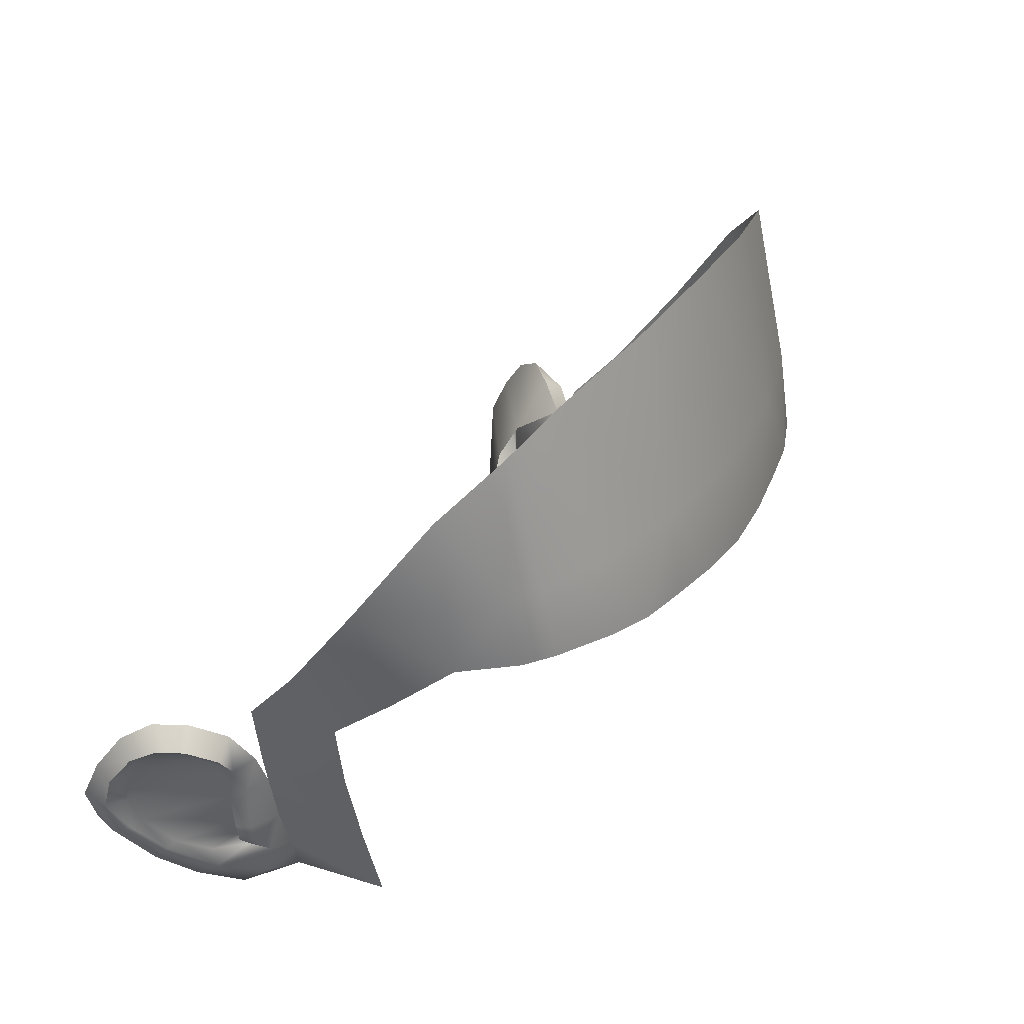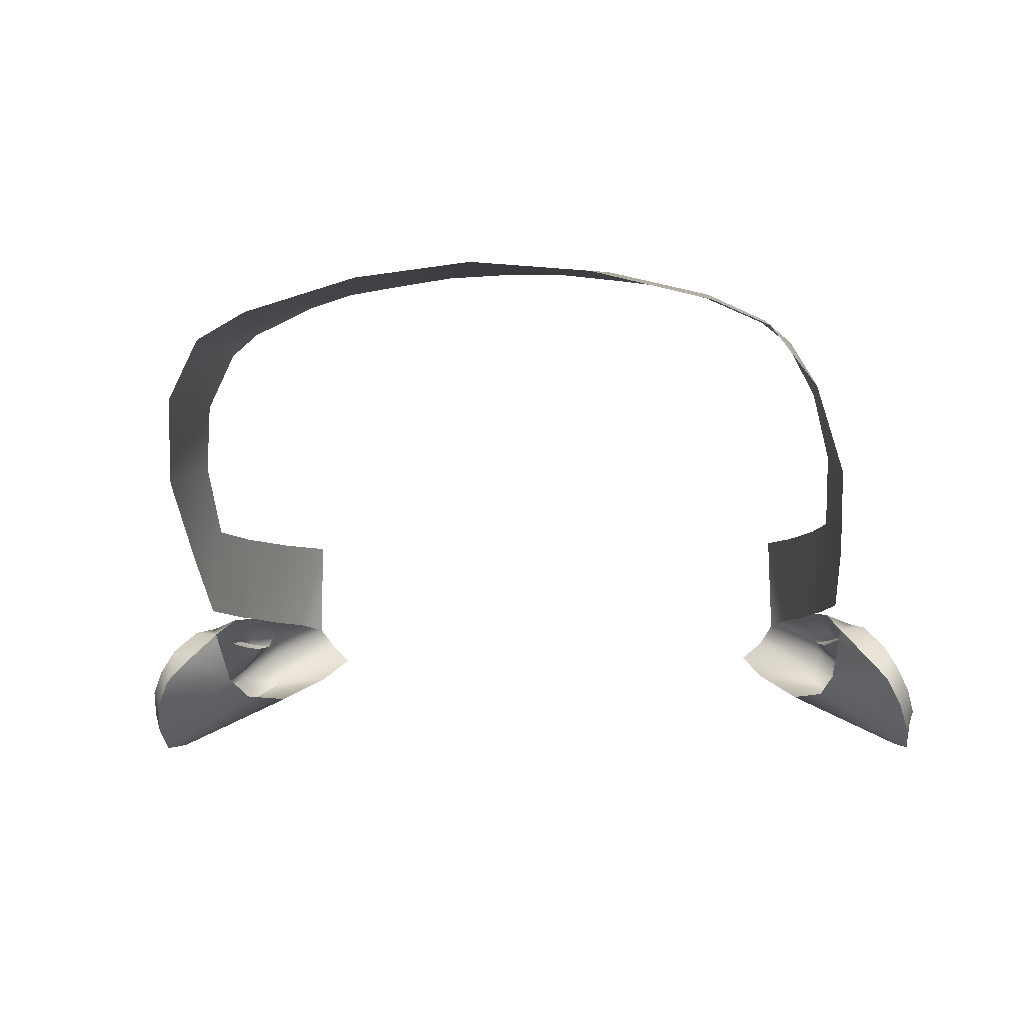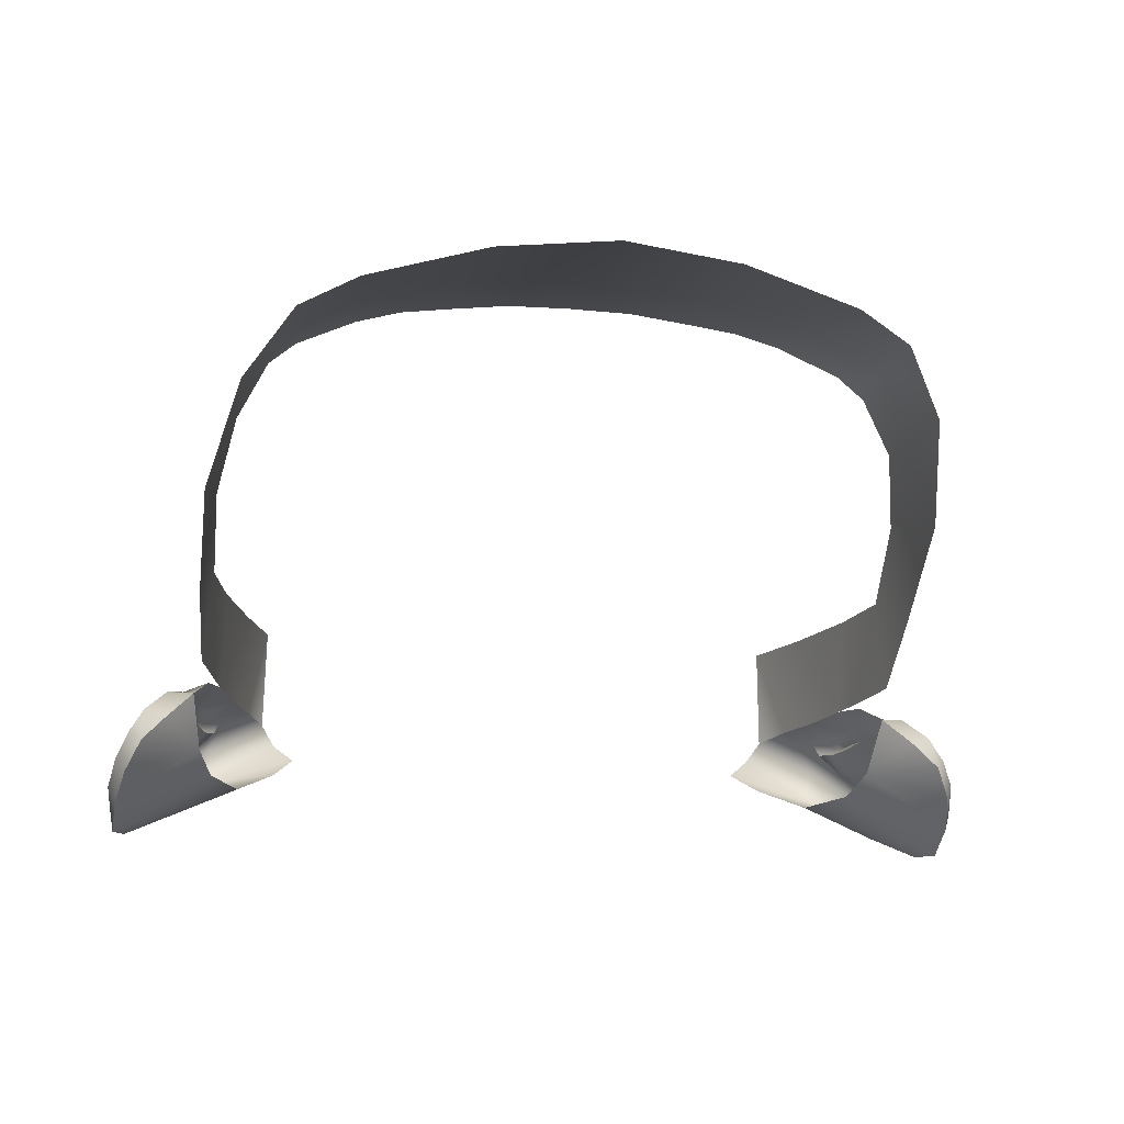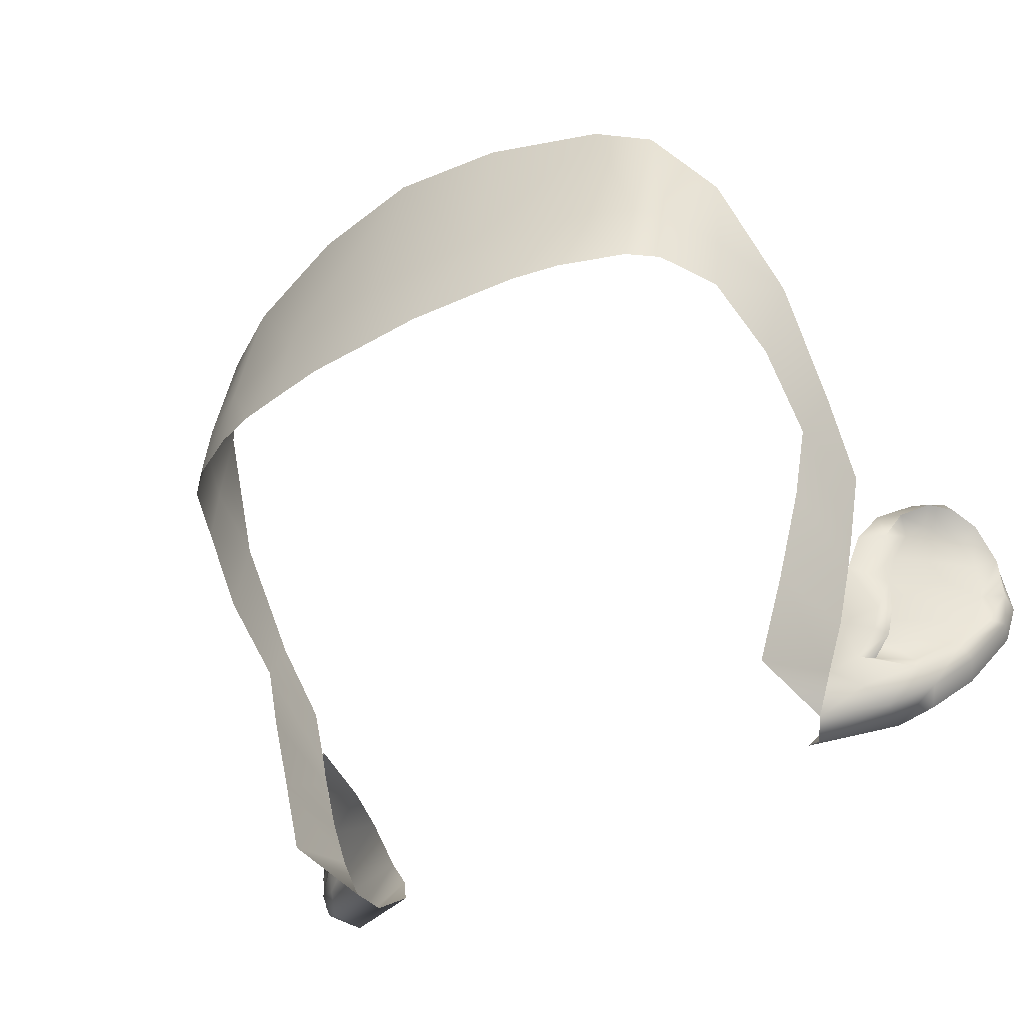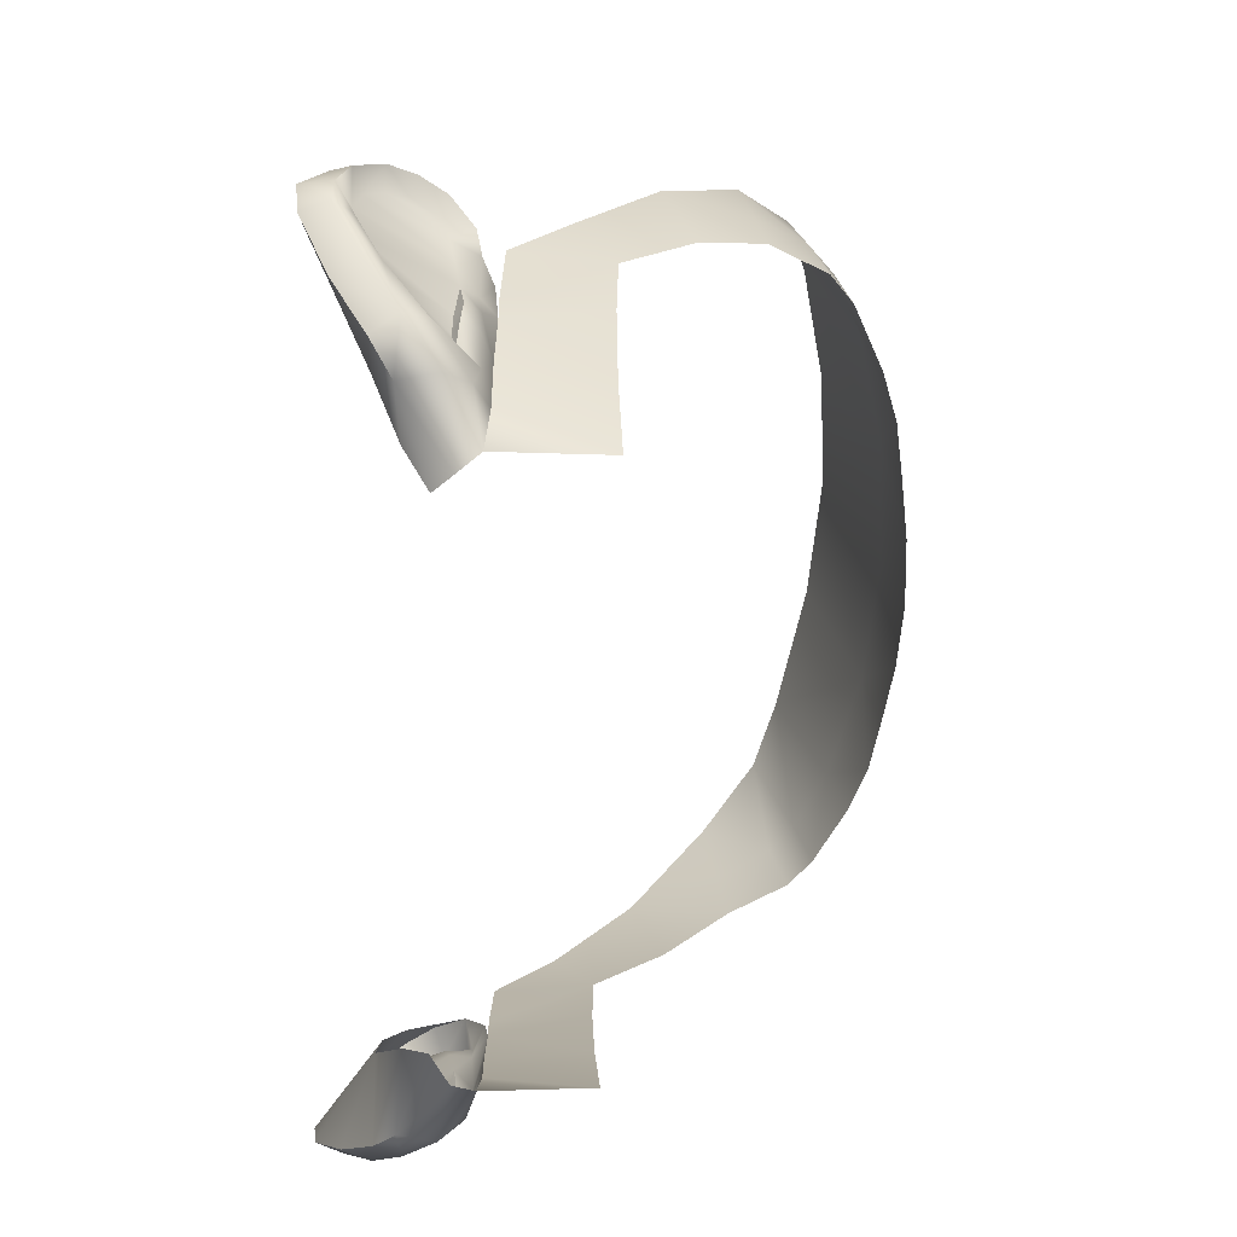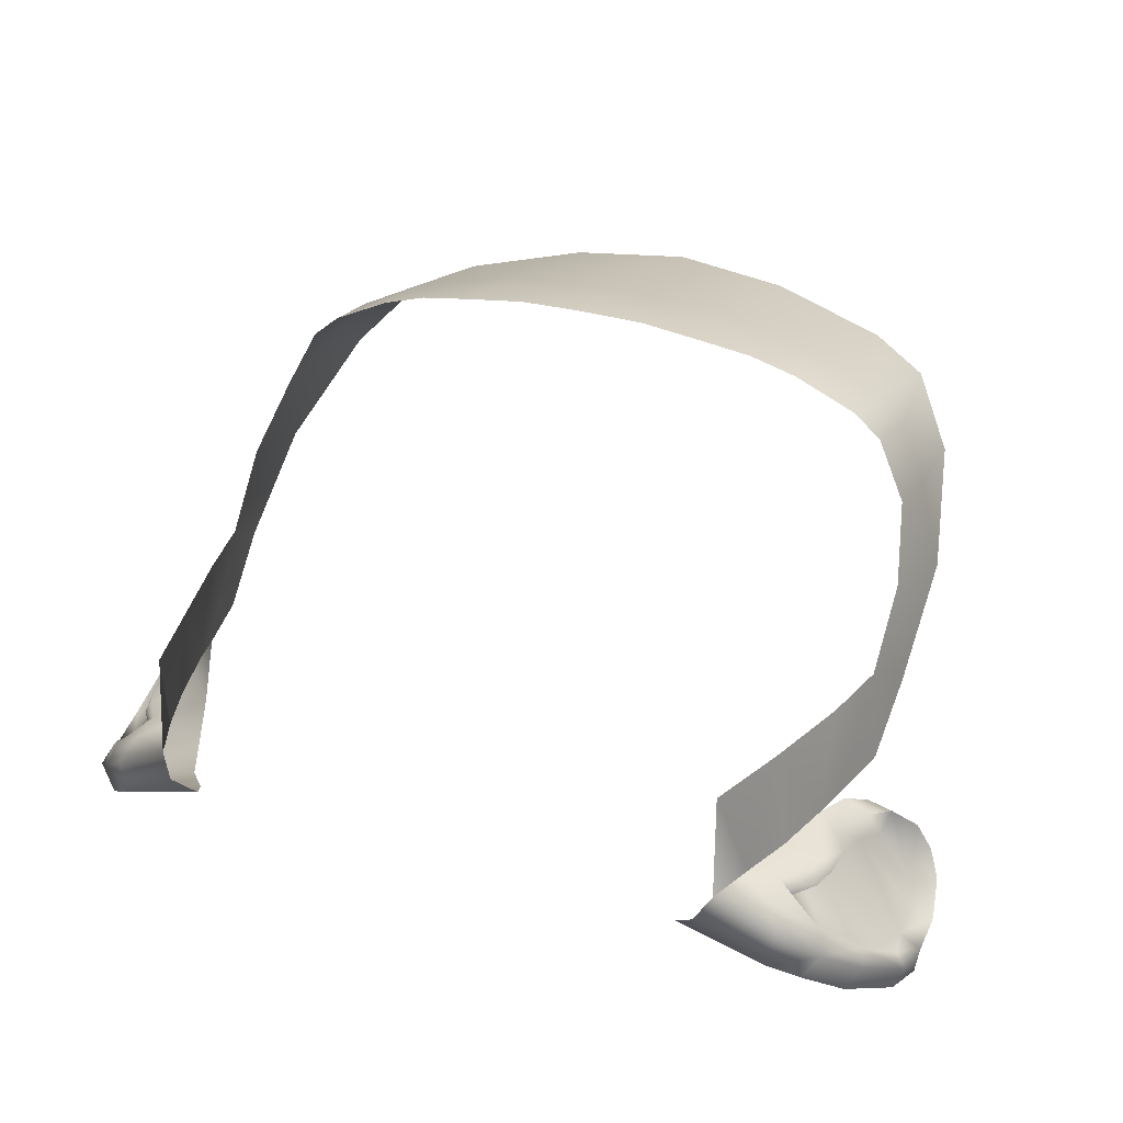
<metadata>
{"format":"obj","ext":"obj","renderer":"f3d","projection":"perspective","resolution":1024,"background":"white","views":[{"elev":33.1,"azim":-62.1,"up":"+Y"},{"elev":-6.9,"azim":-172.9,"up":"+Z"},{"elev":-16.9,"azim":170.4,"up":"+Z"},{"elev":-39.8,"azim":36.1,"up":"+Y"},{"elev":-64.6,"azim":-91.9,"up":"+Y"},{"elev":30.2,"azim":23.3,"up":"+Z"}]}
</metadata>
<code>
g M_Head
v 0.05592 -0.001687 0.02722
v 0.05272 -0.009715 0.02654
v 0.05231 -0.008504 0.04565
v 0.05705 0.007971 0.04478
v 0.05916 0.007797 0.02713
v 0.06204 0.01894 0.0273
v 0.06172 0.0252 0.0444
v 0.06325 0.02487 0.02721
v 0.06448 0.03865 0.04459
v 0.06609 0.03821 0.02762
v 0.0671 0.04978 0.03764
v 0.06483 0.04932 0.05688
v 0.0672 0.06857 0.05131
v 0.06198 0.05896 0.06829
v 0.06237 0.07121 0.06683
v 0.0621 0.0884 0.06478
v 0.05739 0.07368 0.0761
v 0.05669 0.06062 0.07874
v 0.05365 0.09931 0.0742
v 0.05262 0.07435 0.08036
v 0.0518 0.06089 0.08288
v 0.04325 0.1045 0.07815
v 0.04173 0.07491 0.08569
v 0.02238 0.0752 0.09069
v 0.04073 0.06013 0.08835
v 0.03234 0.05939 0.09115
v 0.02156 0.1091 0.08298
v 0.02286 0.05891 0.0927
v 0.01179 0.05848 0.0943
v 1.387e-18 0.1113 0.08476
v 1.387e-18 0.07485 0.09238
v -0.02238 0.0752 0.09069
v 1.387e-18 0.0577 0.09487
v -0.01179 0.05848 0.0943
v -0.02156 0.1091 0.08298
v -0.02286 0.05891 0.0927
v -0.03234 0.05939 0.09115
v -0.04325 0.1045 0.07815
v -0.04173 0.07491 0.08569
v -0.04073 0.06013 0.08835
v -0.0518 0.06089 0.08288
v -0.05262 0.07435 0.08036
v -0.05365 0.09931 0.0742
v -0.05669 0.06062 0.07874
v -0.05739 0.07368 0.0761
v -0.0621 0.0884 0.06478
v -0.06198 0.05896 0.06829
v -0.06237 0.07121 0.06683
v -0.0672 0.06857 0.05131
v -0.06483 0.04932 0.05688
v -0.0671 0.04978 0.03764
v -0.06448 0.03865 0.04459
v -0.06609 0.03821 0.02762
v -0.06325 0.02487 0.02721
v -0.06172 0.0252 0.0444
v -0.06204 0.01894 0.0273
v -0.05705 0.007971 0.04478
v -0.05916 0.007797 0.02713
v -0.05592 -0.001687 0.02722
v -0.05231 -0.008504 0.04565
v -0.05272 -0.009715 0.02654
v 0.06558 0.02502 0.01344
v 0.0719 0.03534 0.01758
v 0.06723 0.03135 0.02299
v 0.07639 0.03689 0.01254
v 0.07918 0.03354 0.007169
v 0.08081 0.02663 0.002323
v 0.06312 0.01827 0.01001
v 0.08112 0.0184 -0.001421
v 0.05767 0.006805 0.009777
v 0.0791 0.01175 -0.0006647
v 0.07304 0.00192 0.004623
v 0.06727 -0.004685 0.01034
v 0.0503 -0.002379 0.01477
v 0.06208 -0.008674 0.01429
v 0.0462 -0.009483 0.01934
v 0.05011 -0.01199 0.02275
v 0.06273 0.001343 0.022
v 0.0661 0.005046 0.02245
v 0.06428 0.005005 0.02134
v 0.06745 0.009442 0.02278
v 0.06555 0.009226 0.02136
v 0.06735 0.01652 0.02189
v 0.06097 0.0001543 0.02581
v 0.0661 0.005046 0.02245
v 0.06273 0.001343 0.022
v 0.06475 0.005239 0.02531
v 0.06745 0.009442 0.02278
v 0.06607 0.009368 0.02534
v 0.06735 0.01652 0.02189
v 0.05916 0.007797 0.02713
v 0.06204 0.01894 0.0273
v 0.05592 -0.001687 0.02722
v 0.06542 0.01752 0.02471
v 0.0645 0.02546 0.02656
v 0.06103 -0.00556 0.02489
v 0.06878 -0.001086 0.01864
v 0.05272 -0.009715 0.02654
v 0.06273 0.001343 0.022
v 0.06342 -0.008309 0.02068
v 0.05011 -0.01199 0.02275
v 0.06208 -0.008674 0.01429
v 0.07009 -0.003441 0.01475
v 0.06727 -0.004685 0.01034
v 0.07304 0.00192 0.004623
v 0.06919 0.02502 0.02465
v 0.06723 0.03135 0.02299
v 0.07215 0.02905 0.02358
v 0.07617 0.03244 0.01938
v 0.0719 0.03534 0.01758
v 0.07639 0.03689 0.01254
v 0.07888 0.03285 0.01478
v 0.08098 0.03068 0.01033
v 0.07918 0.03354 0.007169
v 0.08081 0.02663 0.002323
v 0.08225 0.02478 0.00591
v 0.08198 0.01807 0.004
v 0.08112 0.0184 -0.001421
v 0.06855 0.02247 0.02089
v 0.08108 0.0116 0.004144
v 0.0791 0.01175 -0.0006647
v 0.07099 0.0271 0.01975
v 0.07215 0.02905 0.02358
v 0.07581 0.002872 0.009497
v 0.07473 0.005064 0.01171
v 0.0792 0.01193 0.007204
v 0.07817 0.01791 0.006379
v 0.08225 0.02478 0.00591
v 0.07648 0.01212 0.007361
v 0.06555 0.009226 0.02136
v 0.07812 0.02428 0.007488
v 0.08098 0.03068 0.01033
v 0.07276 0.005802 0.01233
v 0.06428 0.005005 0.02134
v 0.06791 0.001816 0.01689
v 0.0775 0.02776 0.01018
v 0.07377 0.02973 0.01749
v 0.07617 0.03244 0.01938
v 0.07634 0.03015 0.0136
v 0.07888 0.03285 0.01478
v -0.0719 0.03534 0.01758
v -0.06558 0.02502 0.01344
v -0.06723 0.03135 0.02299
v -0.07639 0.03689 0.01254
v -0.07918 0.03354 0.007169
v -0.08081 0.02663 0.002323
v -0.06312 0.01827 0.01001
v -0.08112 0.0184 -0.001421
v -0.05767 0.006805 0.009777
v -0.0791 0.01175 -0.0006647
v -0.07304 0.00192 0.004623
v -0.06727 -0.004685 0.01034
v -0.0503 -0.002379 0.01477
v -0.06208 -0.008674 0.01429
v -0.0462 -0.009483 0.01934
v -0.05011 -0.01199 0.02275
v -0.0661 0.005046 0.02245
v -0.06273 0.001343 0.022
v -0.06428 0.005005 0.02134
v -0.06745 0.009442 0.02278
v -0.06555 0.009226 0.02136
v -0.06735 0.01652 0.02189
v -0.0661 0.005046 0.02245
v -0.06097 0.0001543 0.02581
v -0.06273 0.001343 0.022
v -0.06475 0.005239 0.02531
v -0.06745 0.009442 0.02278
v -0.06607 0.009368 0.02534
v -0.06735 0.01652 0.02189
v -0.05916 0.007797 0.02713
v -0.06204 0.01894 0.0273
v -0.05592 -0.001687 0.02722
v -0.06542 0.01752 0.02471
v -0.0645 0.02546 0.02656
v -0.06103 -0.00556 0.02489
v -0.06878 -0.001086 0.01864
v -0.05272 -0.009715 0.02654
v -0.06273 0.001343 0.022
v -0.06342 -0.008309 0.02068
v -0.05011 -0.01199 0.02275
v -0.06208 -0.008674 0.01429
v -0.07009 -0.003441 0.01475
v -0.06727 -0.004685 0.01034
v -0.07304 0.00192 0.004623
v -0.06919 0.02502 0.02465
v -0.06723 0.03135 0.02299
v -0.07215 0.02905 0.02358
v -0.07617 0.03244 0.01938
v -0.0719 0.03534 0.01758
v -0.07639 0.03689 0.01254
v -0.07888 0.03285 0.01478
v -0.08098 0.03068 0.01033
v -0.07918 0.03354 0.007169
v -0.08081 0.02663 0.002323
v -0.08225 0.02478 0.00591
v -0.08198 0.01807 0.004
v -0.08112 0.0184 -0.001421
v -0.06855 0.02247 0.02089
v -0.08108 0.0116 0.004144
v -0.0791 0.01175 -0.0006647
v -0.07099 0.0271 0.01975
v -0.07215 0.02905 0.02358
v -0.07581 0.002872 0.009497
v -0.07473 0.005064 0.01171
v -0.0792 0.01193 0.007204
v -0.07817 0.01791 0.006379
v -0.08225 0.02478 0.00591
v -0.07648 0.01212 0.007361
v -0.06555 0.009226 0.02136
v -0.07812 0.02428 0.007488
v -0.08098 0.03068 0.01033
v -0.07276 0.005802 0.01233
v -0.06428 0.005005 0.02134
v -0.06791 0.001816 0.01689
v -0.0775 0.02776 0.01018
v -0.07377 0.02973 0.01749
v -0.07617 0.03244 0.01938
v -0.07634 0.03015 0.0136
v -0.07888 0.03285 0.01478
g M_Head_0
f 3 2 1
f 3 1 4
f 5 4 1
f 5 6 4
f 7 4 6
f 6 8 7
f 9 7 8
f 10 9 8
f 10 11 9
f 12 9 11
f 11 13 12
f 12 13 14
f 15 14 13
f 16 15 13
f 15 17 14
f 16 17 15
f 18 14 17
f 16 19 17
f 18 17 20
f 20 17 19
f 21 18 20
f 19 22 20
f 20 23 21
f 23 20 22
f 22 24 23
f 25 21 23
f 25 23 26
f 23 24 26
f 22 27 24
f 28 26 24
f 29 28 24
f 24 27 30
f 24 31 29
f 31 24 30
f 31 30 32
f 33 29 31
f 33 31 34
f 32 34 31
f 32 30 35
f 34 32 36
f 36 32 37
f 38 32 35
f 39 37 32
f 38 39 32
f 40 37 39
f 40 39 41
f 39 38 42
f 42 41 39
f 43 42 38
f 41 42 44
f 42 43 45
f 44 42 45
f 46 45 43
f 44 45 47
f 46 48 45
f 48 47 45
f 46 49 48
f 48 49 47
f 50 47 49
f 51 50 49
f 50 51 52
f 53 52 51
f 53 54 52
f 52 54 55
f 56 55 54
f 55 56 57
f 58 57 56
f 58 59 57
f 60 57 59
f 60 59 61
f 64 63 62
f 63 65 62
f 62 65 66
f 66 67 62
f 62 67 68
f 67 69 68
f 68 69 70
f 71 70 69
f 72 70 71
f 70 72 73
f 73 74 70
f 74 73 75
f 76 74 75
f 76 75 77
f 80 79 78
f 81 79 80
f 80 82 81
f 81 82 83
f 86 85 84
f 87 84 85
f 87 85 88
f 89 87 88
f 88 90 89
f 84 87 91
f 87 89 91
f 91 89 92
f 91 93 84
f 94 92 89
f 94 89 90
f 95 92 94
f 96 84 93
f 84 96 97
f 96 93 98
f 84 97 99
f 100 96 98
f 100 97 96
f 98 101 100
f 100 101 102
f 102 103 100
f 103 97 100
f 102 104 103
f 105 103 104
f 95 94 106
f 107 95 106
f 106 108 107
f 107 108 109
f 110 107 109
f 109 111 110
f 109 112 111
f 111 112 113
f 111 113 114
f 114 113 115
f 115 113 116
f 116 117 115
f 118 115 117
f 94 119 106
f 90 119 94
f 117 120 118
f 121 118 120
f 121 120 105
f 122 106 119
f 122 123 106
f 120 124 105
f 105 124 103
f 124 125 103
f 120 125 124
f 97 103 125
f 117 126 120
f 120 126 125
f 117 127 126
f 90 127 119
f 128 127 117
f 125 126 129
f 129 126 127
f 129 127 90
f 90 130 129
f 131 119 127
f 131 127 128
f 122 119 131
f 131 128 132
f 133 125 129
f 133 129 130
f 97 125 133
f 133 130 134
f 133 135 97
f 134 135 133
f 97 135 99
f 99 135 134
f 131 136 122
f 132 136 131
f 136 137 122
f 122 137 123
f 138 123 137
f 139 136 132
f 139 137 136
f 138 137 139
f 132 140 139
f 139 140 138
f 143 142 141
f 141 142 144
f 142 145 144
f 145 142 146
f 142 147 146
f 146 147 148
f 147 149 148
f 150 148 149
f 151 150 149
f 149 152 151
f 152 149 153
f 153 154 152
f 155 154 153
f 155 156 154
f 159 158 157
f 160 159 157
f 159 160 161
f 160 162 161
f 165 164 163
f 166 163 164
f 166 167 163
f 168 167 166
f 167 168 169
f 164 170 166
f 166 170 168
f 170 171 168
f 170 164 172
f 173 168 171
f 173 169 168
f 174 173 171
f 175 172 164
f 164 176 175
f 177 172 175
f 164 178 176
f 179 177 175
f 179 175 176
f 177 179 180
f 179 181 180
f 181 179 182
f 182 179 176
f 181 182 183
f 184 183 182
f 174 185 173
f 186 185 174
f 185 186 187
f 186 188 187
f 189 188 186
f 188 189 190
f 188 190 191
f 190 192 191
f 190 193 192
f 193 194 192
f 194 195 192
f 195 194 196
f 197 196 194
f 173 185 198
f 169 173 198
f 196 197 199
f 200 199 197
f 200 184 199
f 201 198 185
f 201 185 202
f 199 184 203
f 184 182 203
f 203 182 204
f 199 203 204
f 176 204 182
f 196 199 205
f 199 204 205
f 196 205 206
f 169 198 206
f 207 196 206
f 204 208 205
f 208 206 205
f 208 169 206
f 169 208 209
f 210 206 198
f 210 207 206
f 201 210 198
f 210 211 207
f 212 208 204
f 212 209 208
f 176 212 204
f 212 213 209
f 212 176 214
f 213 212 214
f 176 178 214
f 178 213 214
f 210 201 215
f 211 210 215
f 215 201 216
f 201 202 216
f 217 216 202
f 218 211 215
f 218 215 216
f 217 218 216
f 211 218 219
f 218 217 219

</code>
